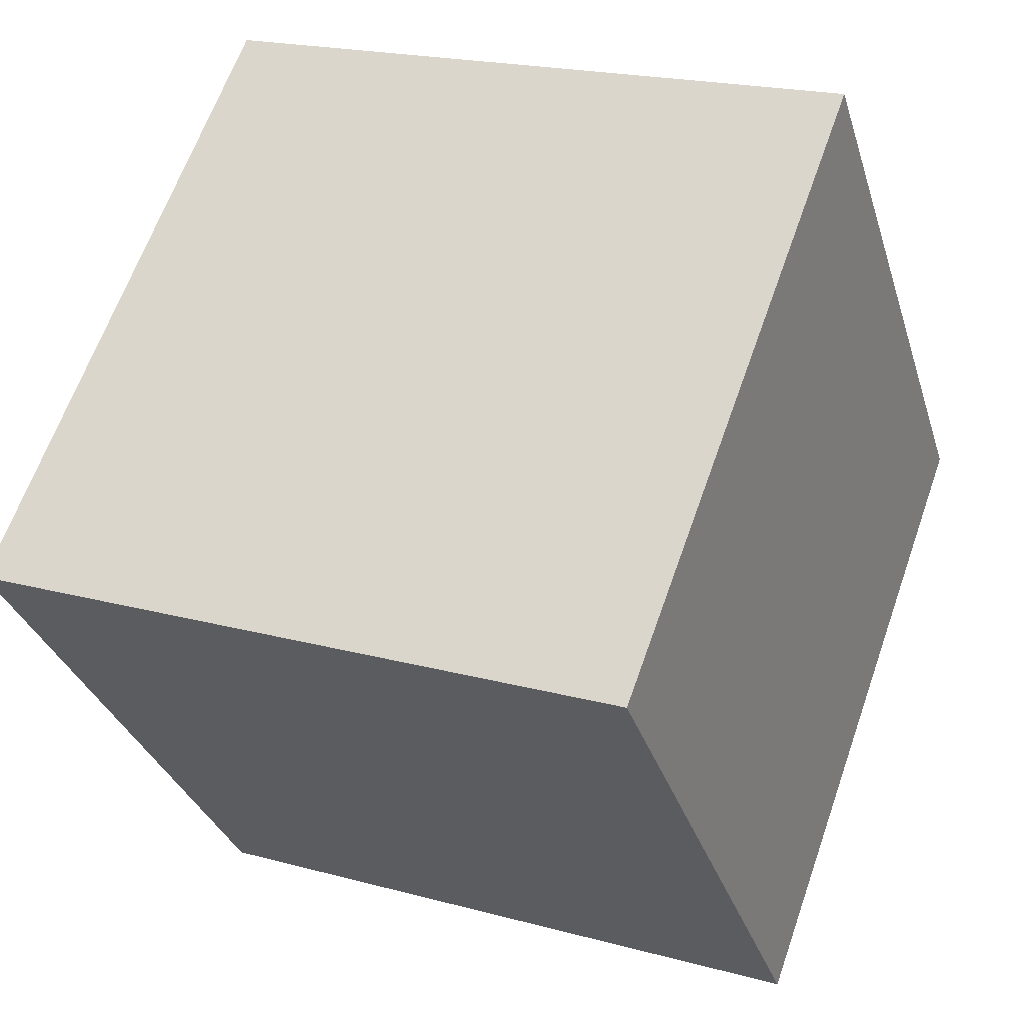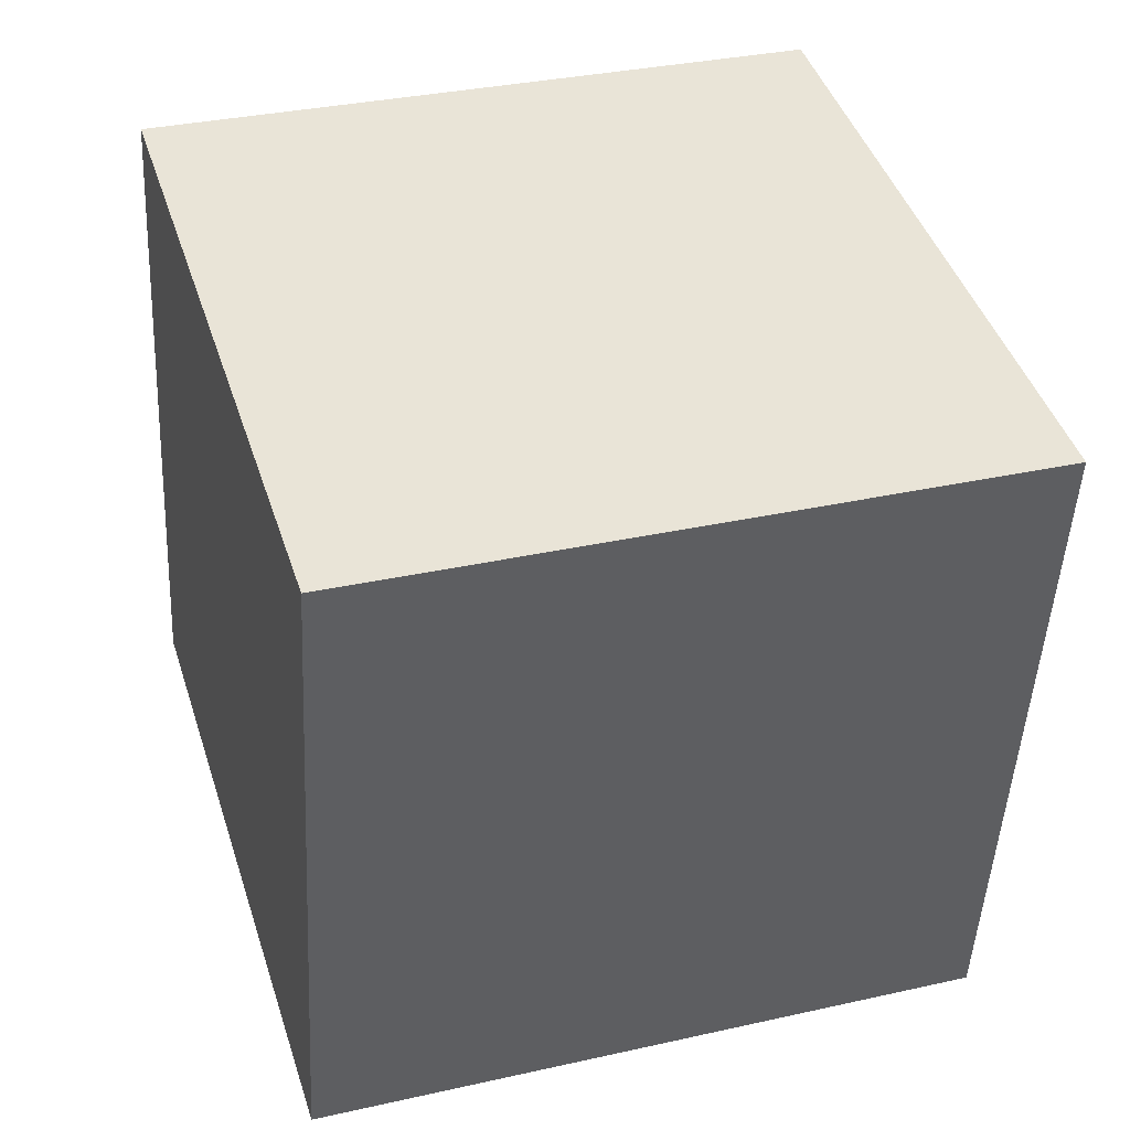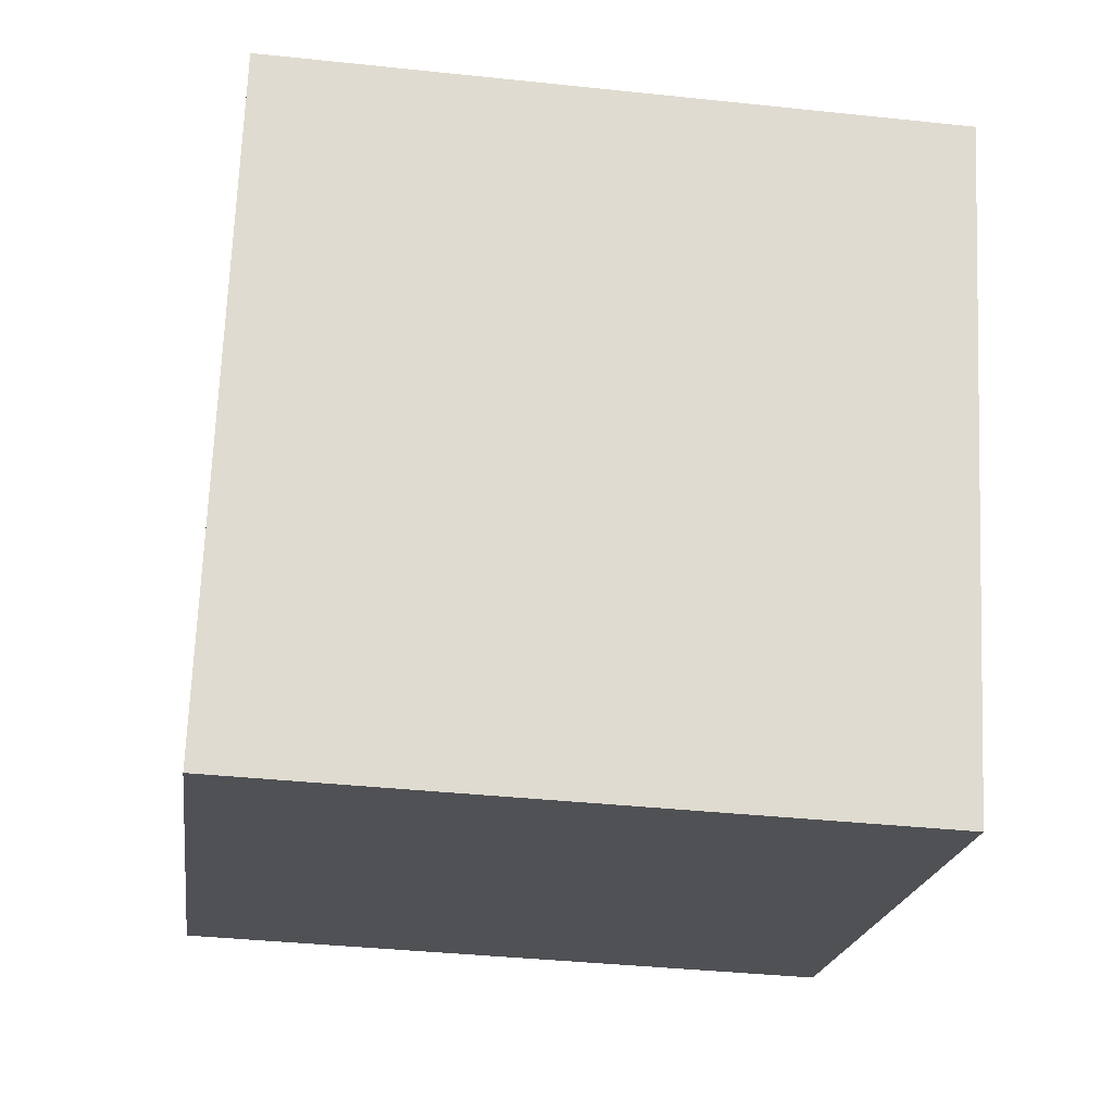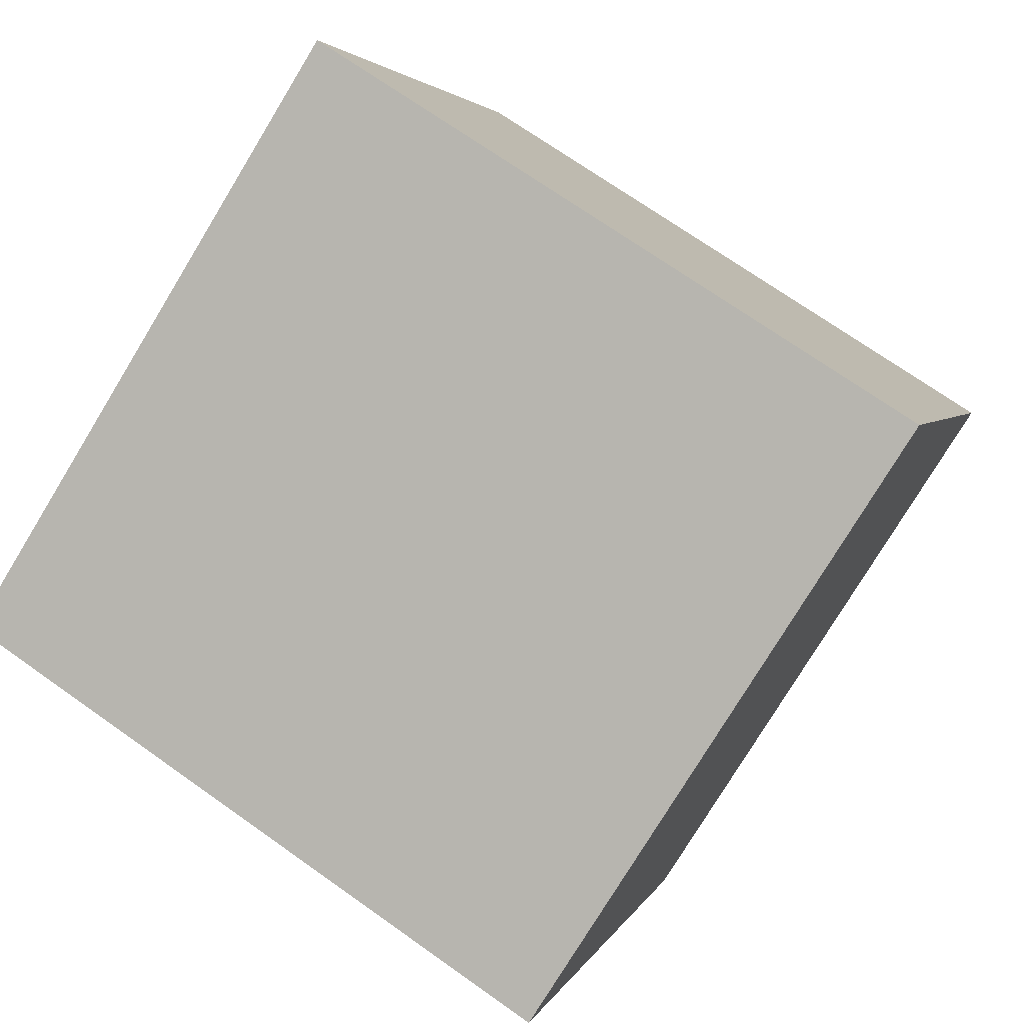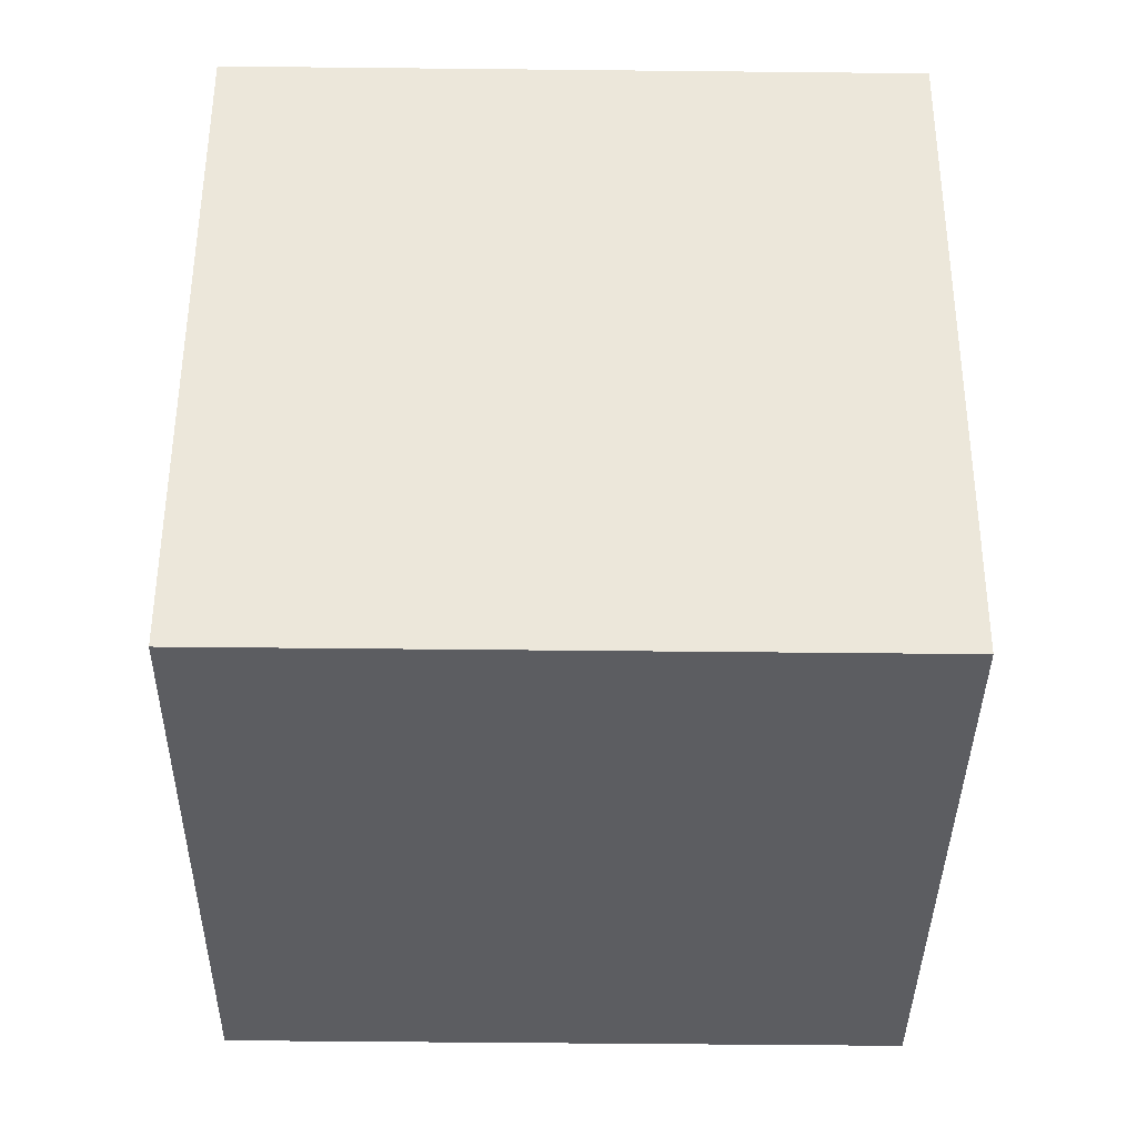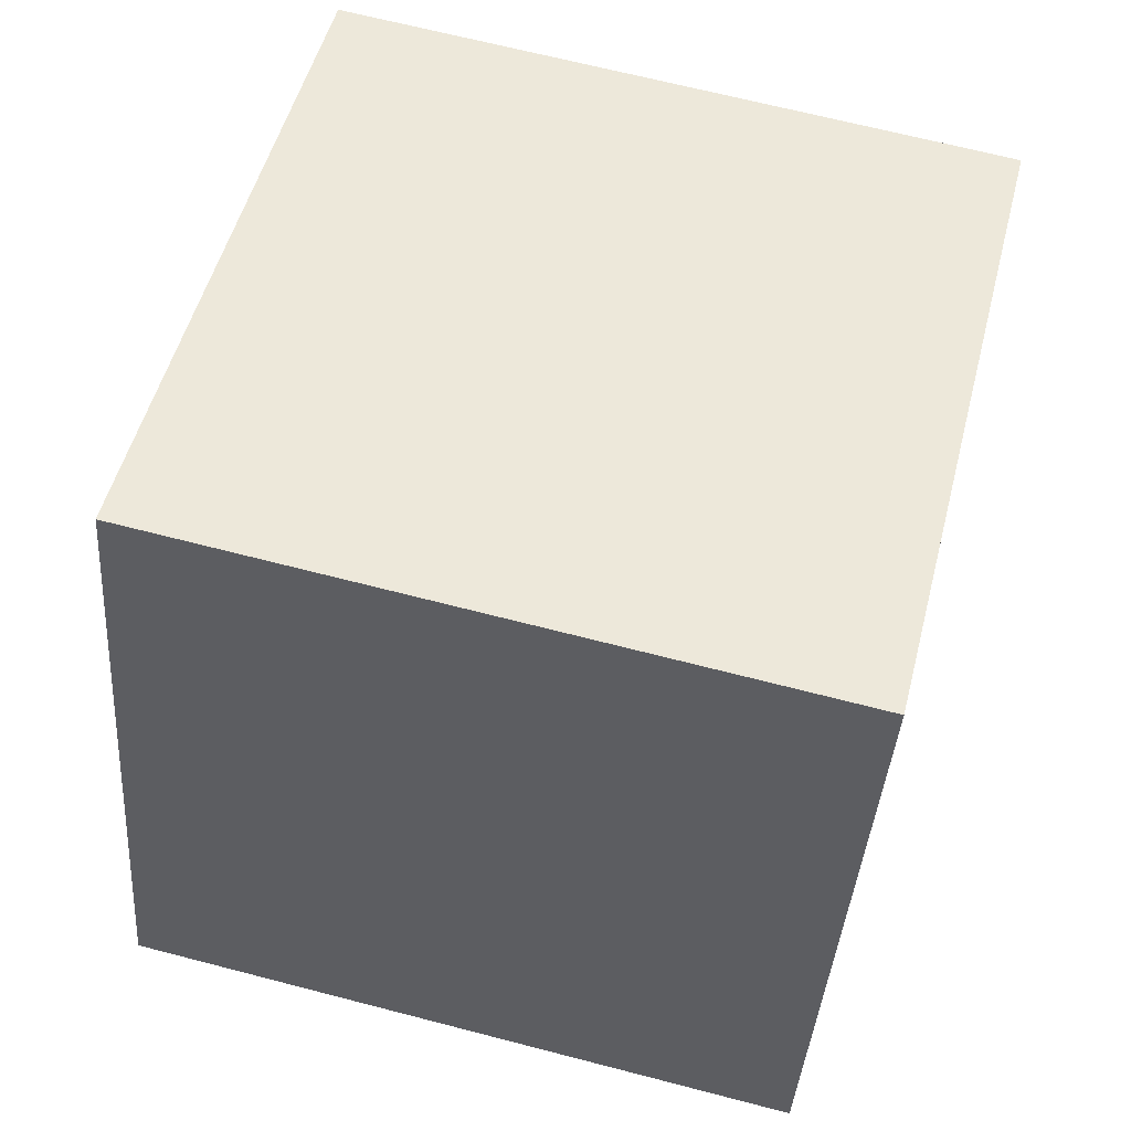
<metadata>
{"format":"obj","ext":"obj","renderer":"f3d","projection":"perspective","resolution":1024,"background":"white","views":[{"elev":64.0,"azim":-70.4,"up":"+Z"},{"elev":-48.4,"azim":-92.9,"up":"+Y"},{"elev":-36.8,"azim":172.4,"up":"+Y"},{"elev":-77.4,"azim":58.7,"up":"+Y"},{"elev":-54.3,"azim":179.6,"up":"+Z"},{"elev":67.9,"azim":14.6,"up":"+Y"}]}
</metadata>
<code>
v 0.7194 0.6428 -0.3302
v 0.7189 0.761 0.05196
v 0.7206 0.3789 0.1702
v 0.7194 0.6428 -0.3302
v 0.7206 0.3789 0.1702
v 0.721 0.2607 -0.212
v 0.3194 0.6411 -0.3302
v 0.3211 0.259 -0.212
v 0.3206 0.3772 0.1702
v 0.3194 0.6411 -0.3302
v 0.3206 0.3772 0.1702
v 0.319 0.7593 0.05196
v 0.7194 0.6428 -0.3302
v 0.3194 0.6411 -0.3302
v 0.319 0.7593 0.05196
v 0.7194 0.6428 -0.3302
v 0.319 0.7593 0.05196
v 0.7189 0.761 0.05196
v 0.7189 0.761 0.05196
v 0.319 0.7593 0.05196
v 0.3206 0.3772 0.1702
v 0.7189 0.761 0.05196
v 0.3206 0.3772 0.1702
v 0.7206 0.3789 0.1702
v 0.7206 0.3789 0.1702
v 0.3206 0.3772 0.1702
v 0.3211 0.259 -0.212
v 0.7206 0.3789 0.1702
v 0.3211 0.259 -0.212
v 0.721 0.2607 -0.212
v 0.3194 0.6411 -0.3302
v 0.7194 0.6428 -0.3302
v 0.721 0.2607 -0.212
v 0.3194 0.6411 -0.3302
v 0.721 0.2607 -0.212
v 0.3211 0.259 -0.212
f 1 2 3
f 4 5 6
f 7 8 9
f 10 11 12
f 13 14 15
f 16 17 18
f 19 20 21
f 22 23 24
f 25 26 27
f 28 29 30
f 31 32 33
f 34 35 36

</code>
